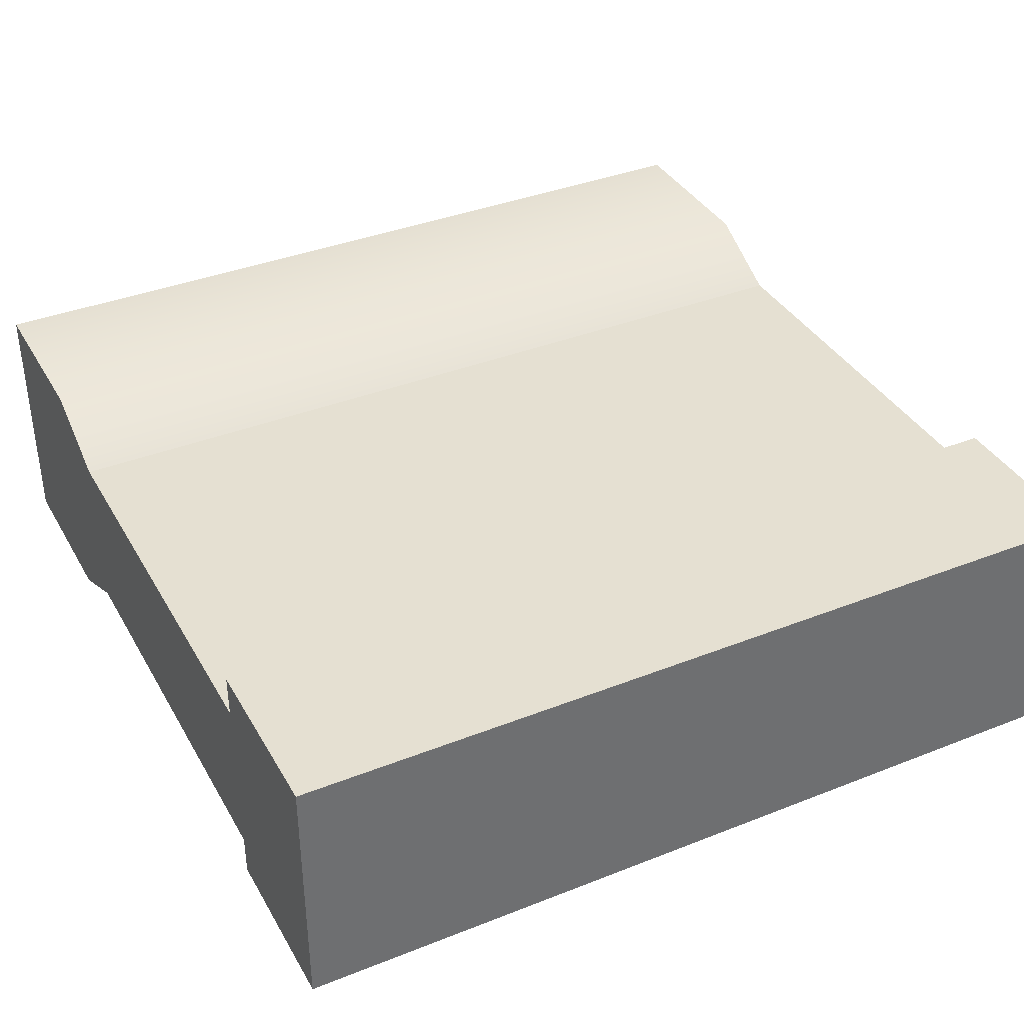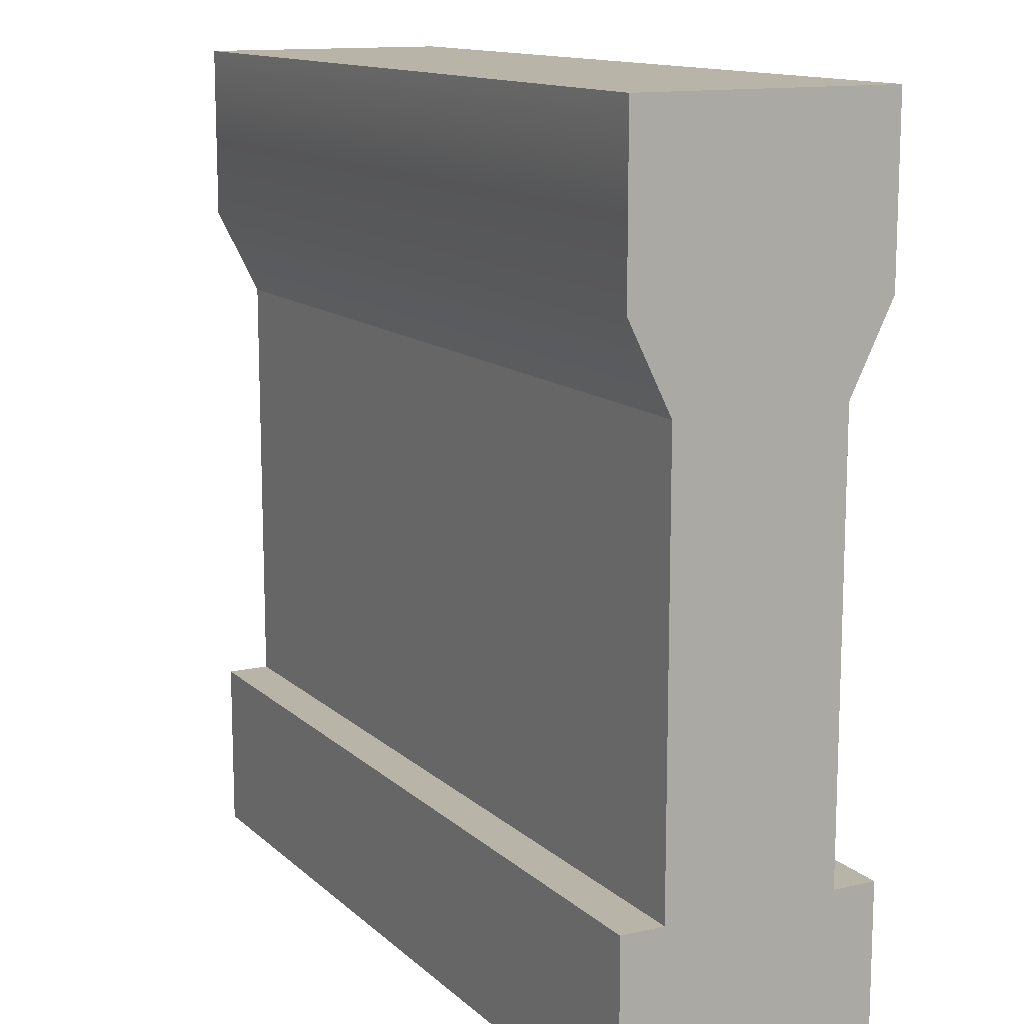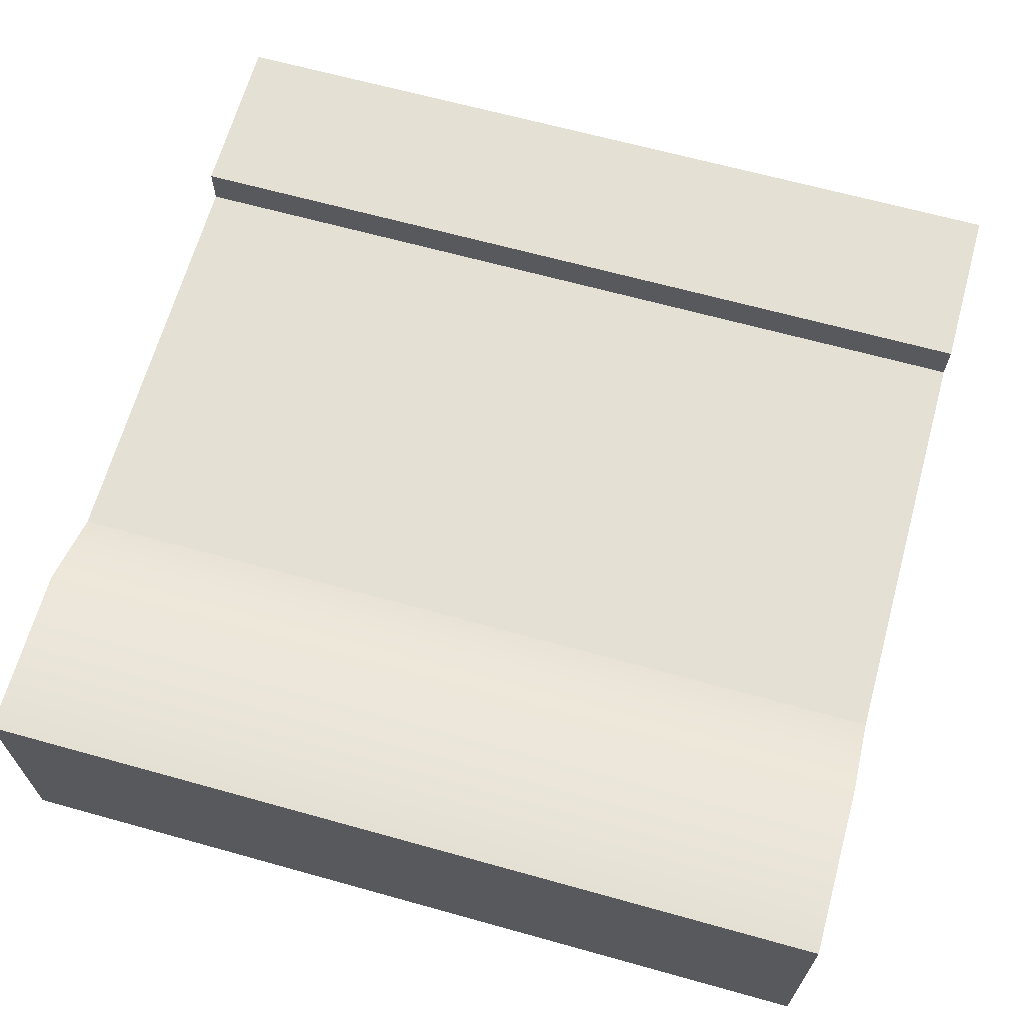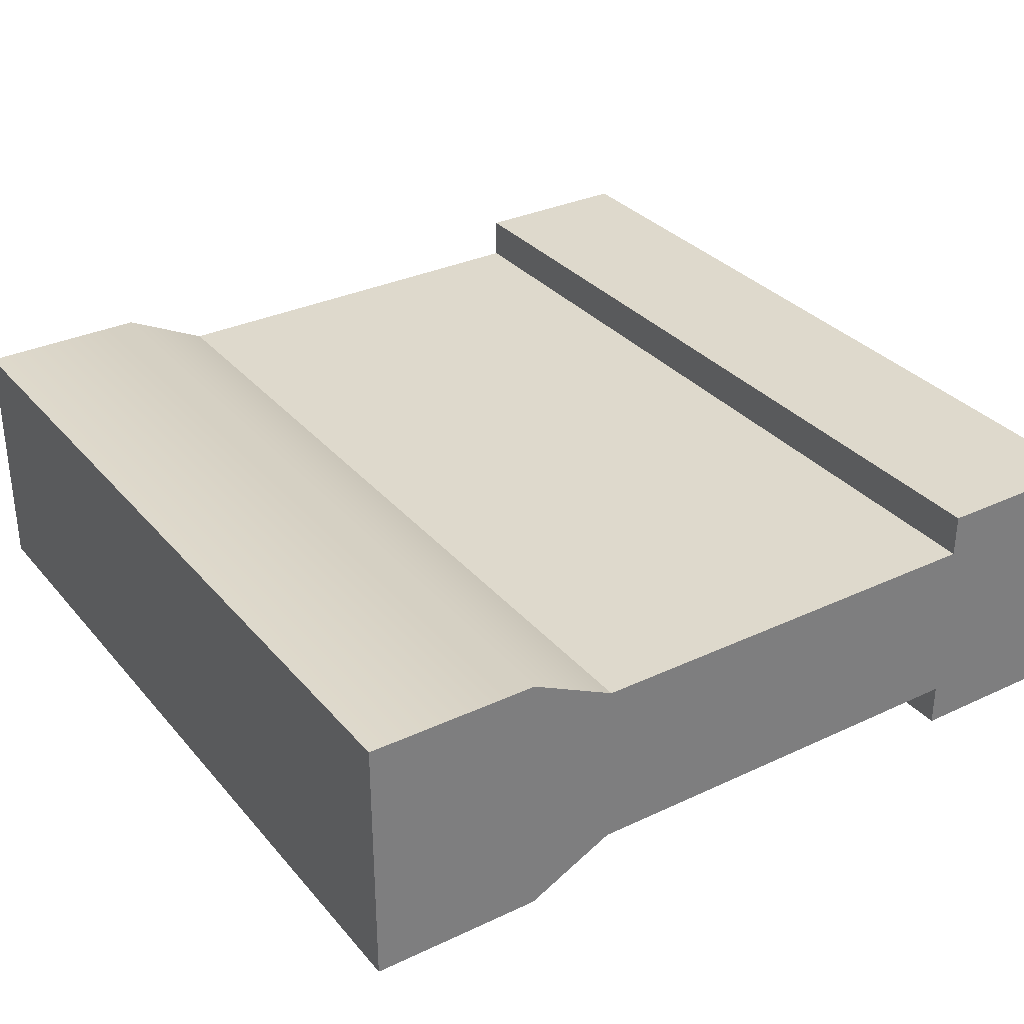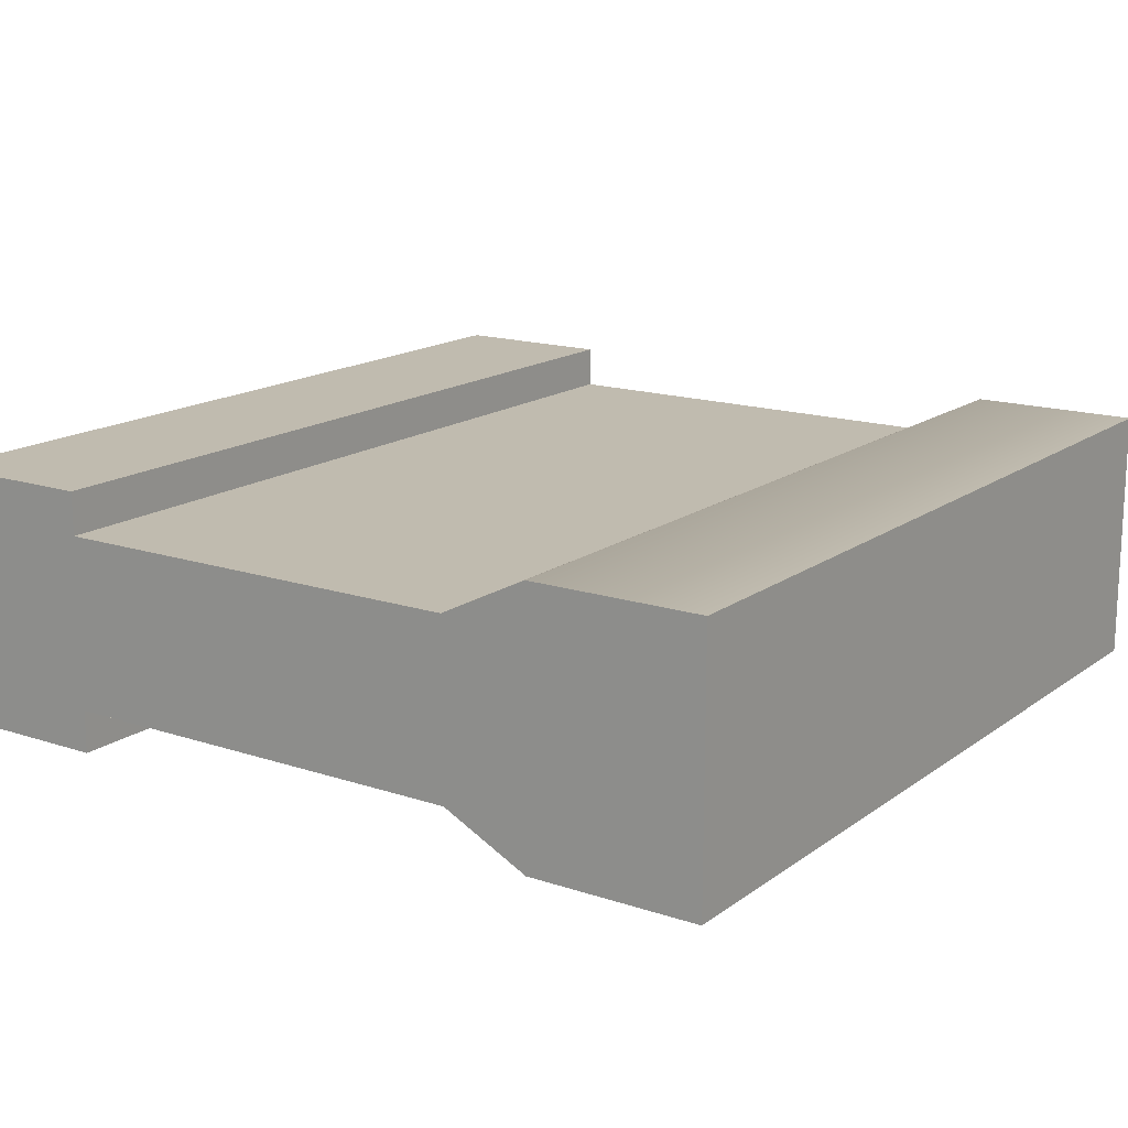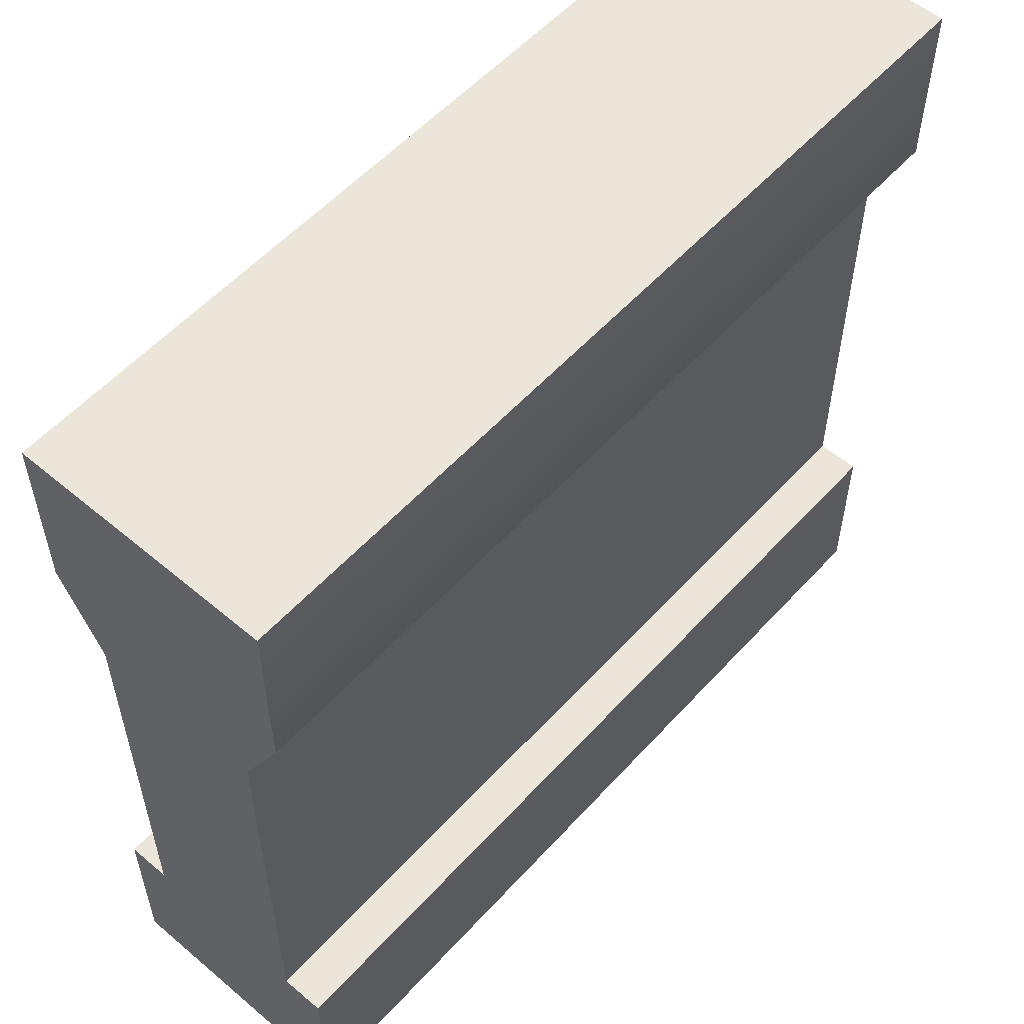
<metadata>
{"format":"obj","ext":"obj","renderer":"f3d","projection":"perspective","resolution":1024,"background":"white","views":[{"elev":37.6,"azim":-26.8,"up":"+Z"},{"elev":13.0,"azim":61.8,"up":"+Y"},{"elev":65.8,"azim":-164.4,"up":"+Z"},{"elev":32.1,"azim":-123.3,"up":"+Z"},{"elev":15.9,"azim":124.6,"up":"+Z"},{"elev":55.8,"azim":-48.5,"up":"+Y"}]}
</metadata>
<code>
g wall
v 0.5 1 -0.15 1 1 1
v 0.5 0.8 -0.15 1 1 1
v 0.5 1 0.15 1 1 1
v 0.5 0.7 -0.1 1 1 1
v 0.5 0.2 -0.1 1 1 1
v 0.5 0.7 0.1 1 1 1
v 0.5 0.8 0.15 1 1 1
v 0.5 0.2 0.1 1 1 1
v 0.5 0 0.15 1 1 1
v 0.5 0.2 0.15 1 1 1
v 0.5 0 -0.15 1 1 1
v 0.5 0.2 -0.15 1 1 1
v -0.5 0 -0.15 1 1 1
v -0.5 0.2 -0.15 1 1 1
v -0.5 0 0.15 1 1 1
v -0.5 0.2 -0.1 1 1 1
v -0.5 0.7 -0.1 1 1 1
v -0.5 0.2 0.1 1 1 1
v -0.5 0.2 0.15 1 1 1
v -0.5 0.7 0.1 1 1 1
v -0.5 1 0.15 1 1 1
v -0.5 0.8 0.15 1 1 1
v -0.5 1 -0.15 1 1 1
v -0.5 0.8 -0.15 1 1 1
f 3 2 1
f 2 3 4
f 4 3 5
f 5 3 6
f 6 3 7
f 8 5 6
f 9 5 8
f 9 8 10
f 11 5 9
f 5 11 12
f 15 14 13
f 14 15 16
f 16 15 17
f 17 15 18
f 18 15 19
f 20 17 18
f 21 17 20
f 21 20 22
f 23 17 21
f 17 23 24
f 17 5 16
f 5 17 4
f 6 18 8
f 18 6 20
f 15 11 9
f 11 15 13
f 14 11 13
f 11 14 12
f 10 15 9
f 15 10 19
f 18 10 8
f 10 18 19
f 14 5 12
f 5 14 16
f 3 22 7
f 22 3 21
f 23 2 24
f 2 23 1
f 24 4 17
f 4 24 2
f 7 20 6
f 20 7 22
f 23 3 1
f 3 23 21
g wall
f 3 2 1
f 2 3 4
f 4 3 5
f 5 3 6
f 6 3 7
f 8 5 6
f 9 5 8
f 9 8 10
f 11 5 9
f 5 11 12
f 15 14 13
f 14 15 16
f 16 15 17
f 17 15 18
f 18 15 19
f 20 17 18
f 21 17 20
f 21 20 22
f 23 17 21
f 17 23 24
f 17 5 16
f 5 17 4
f 6 18 8
f 18 6 20
f 15 11 9
f 11 15 13
f 14 11 13
f 11 14 12
f 10 15 9
f 15 10 19
f 18 10 8
f 10 18 19
f 14 5 12
f 5 14 16
f 3 22 7
f 22 3 21
f 23 2 24
f 2 23 1
f 24 4 17
f 4 24 2
f 7 20 6
f 20 7 22
f 23 3 1
f 3 23 21

</code>
